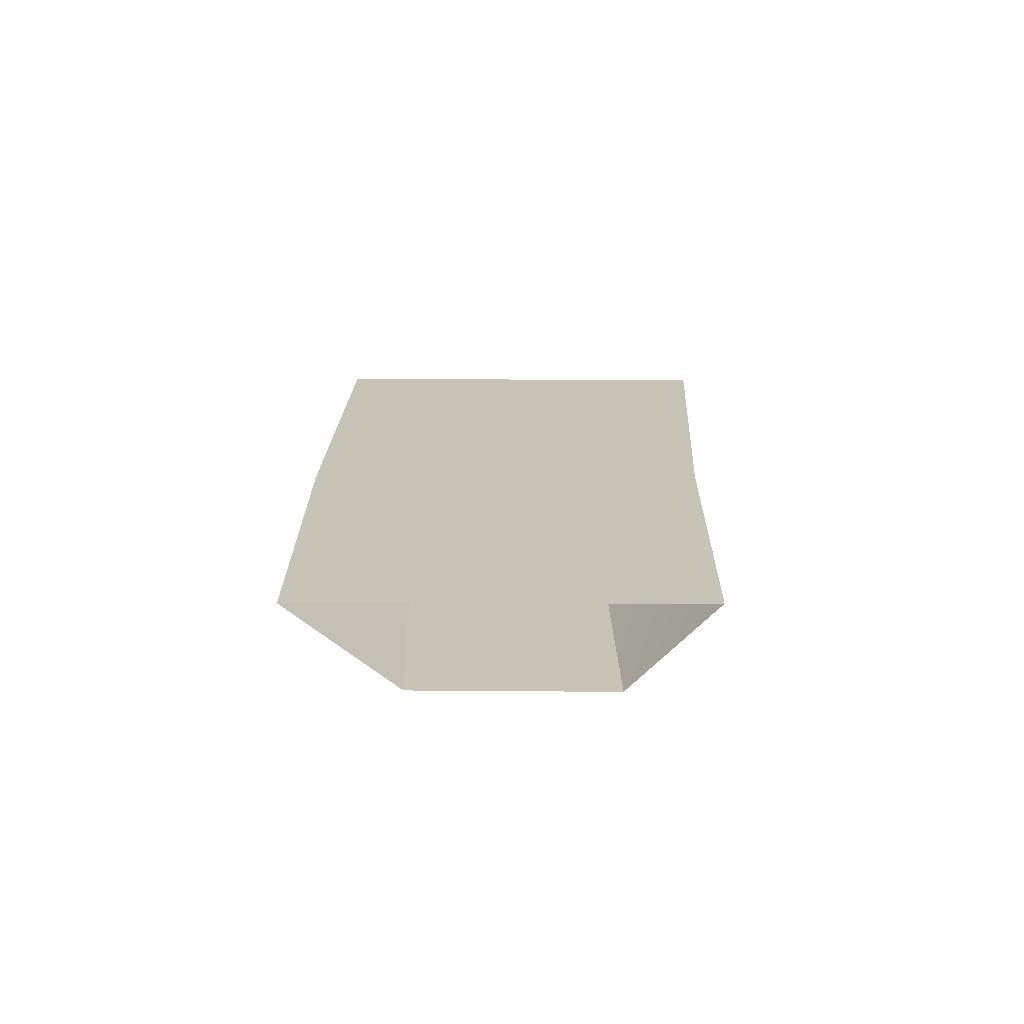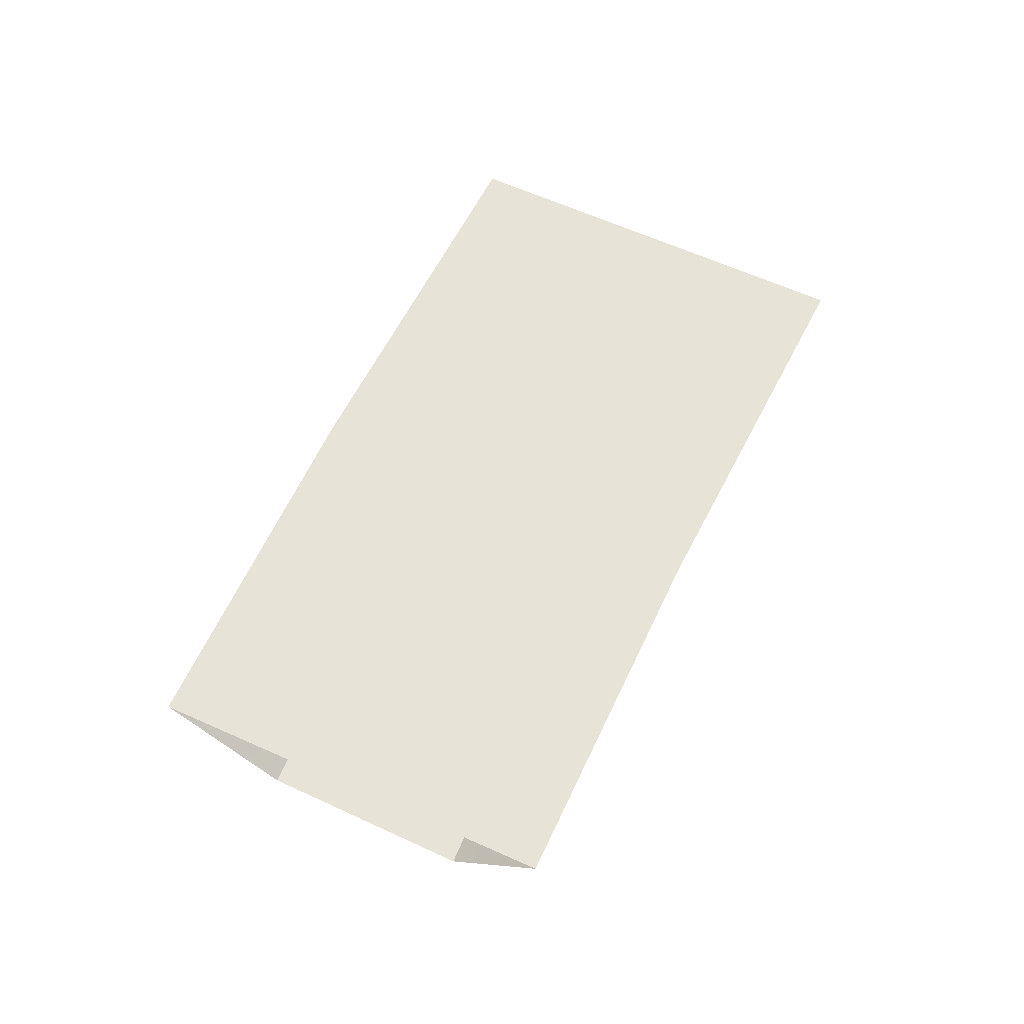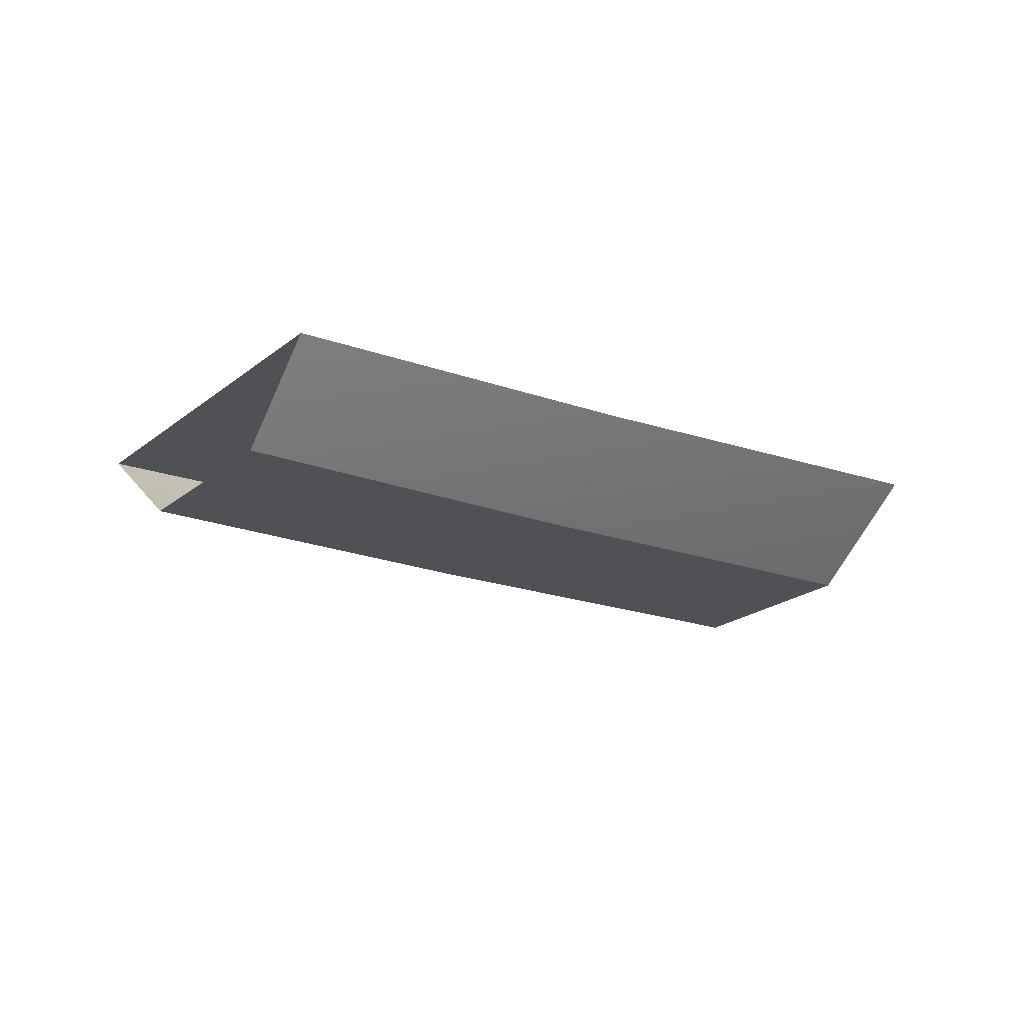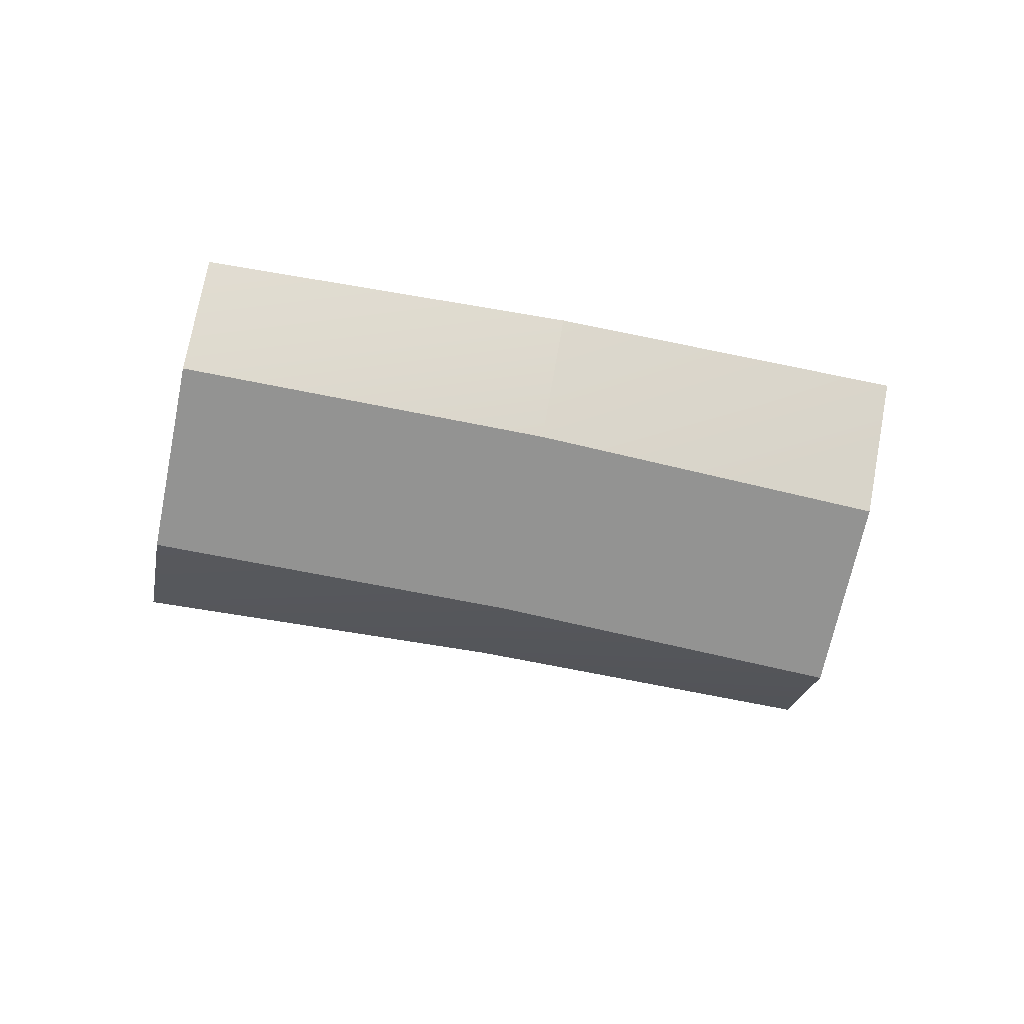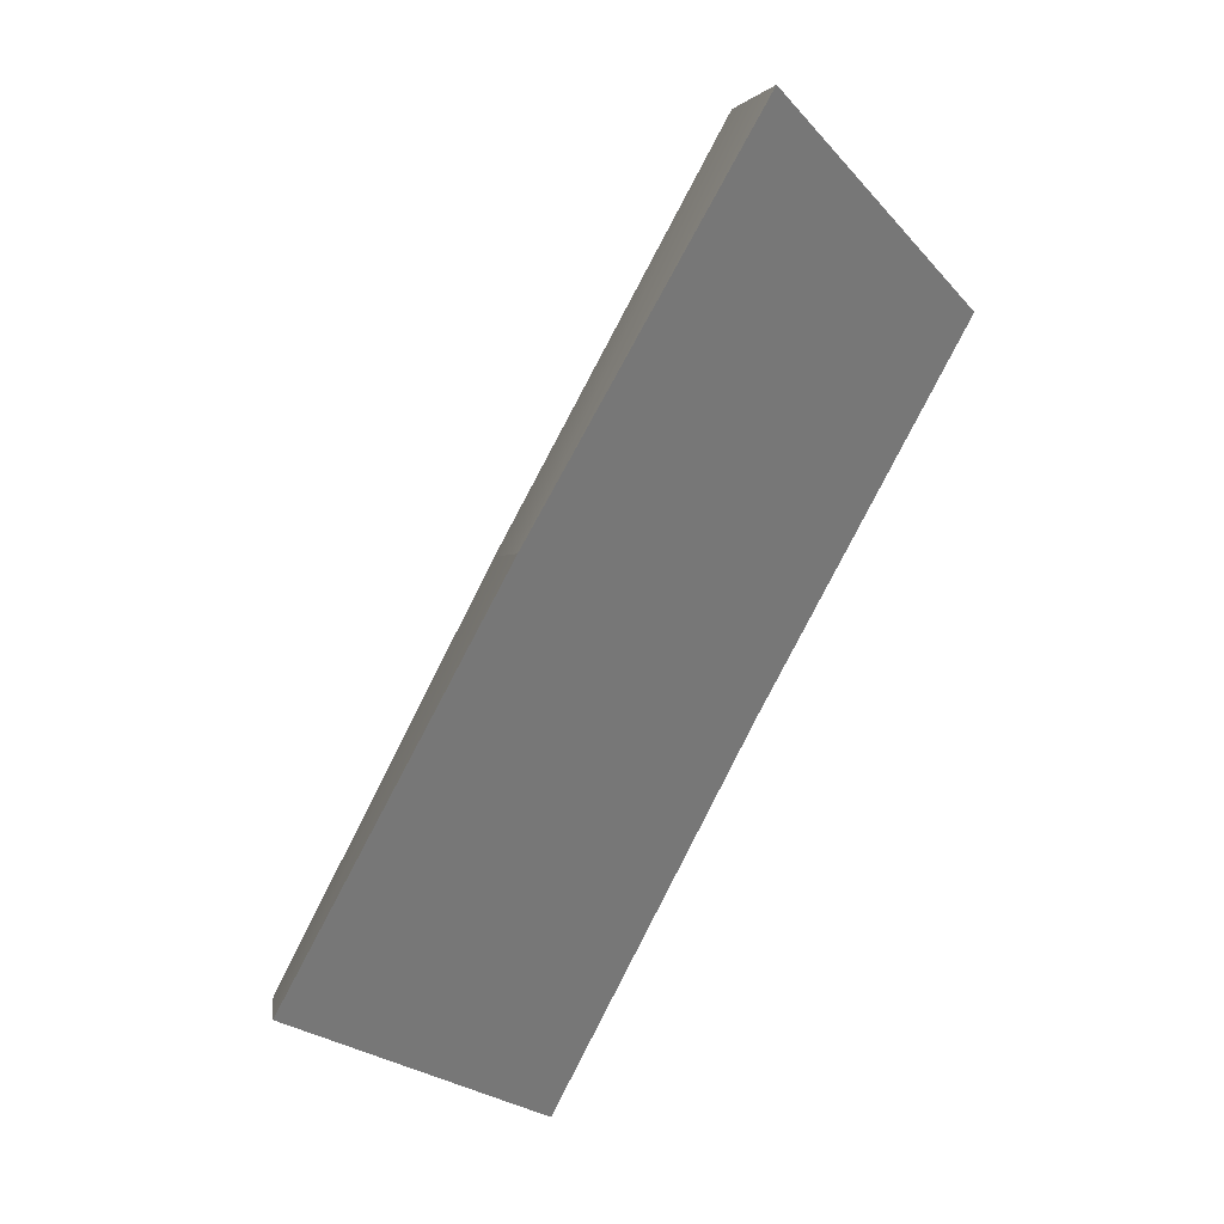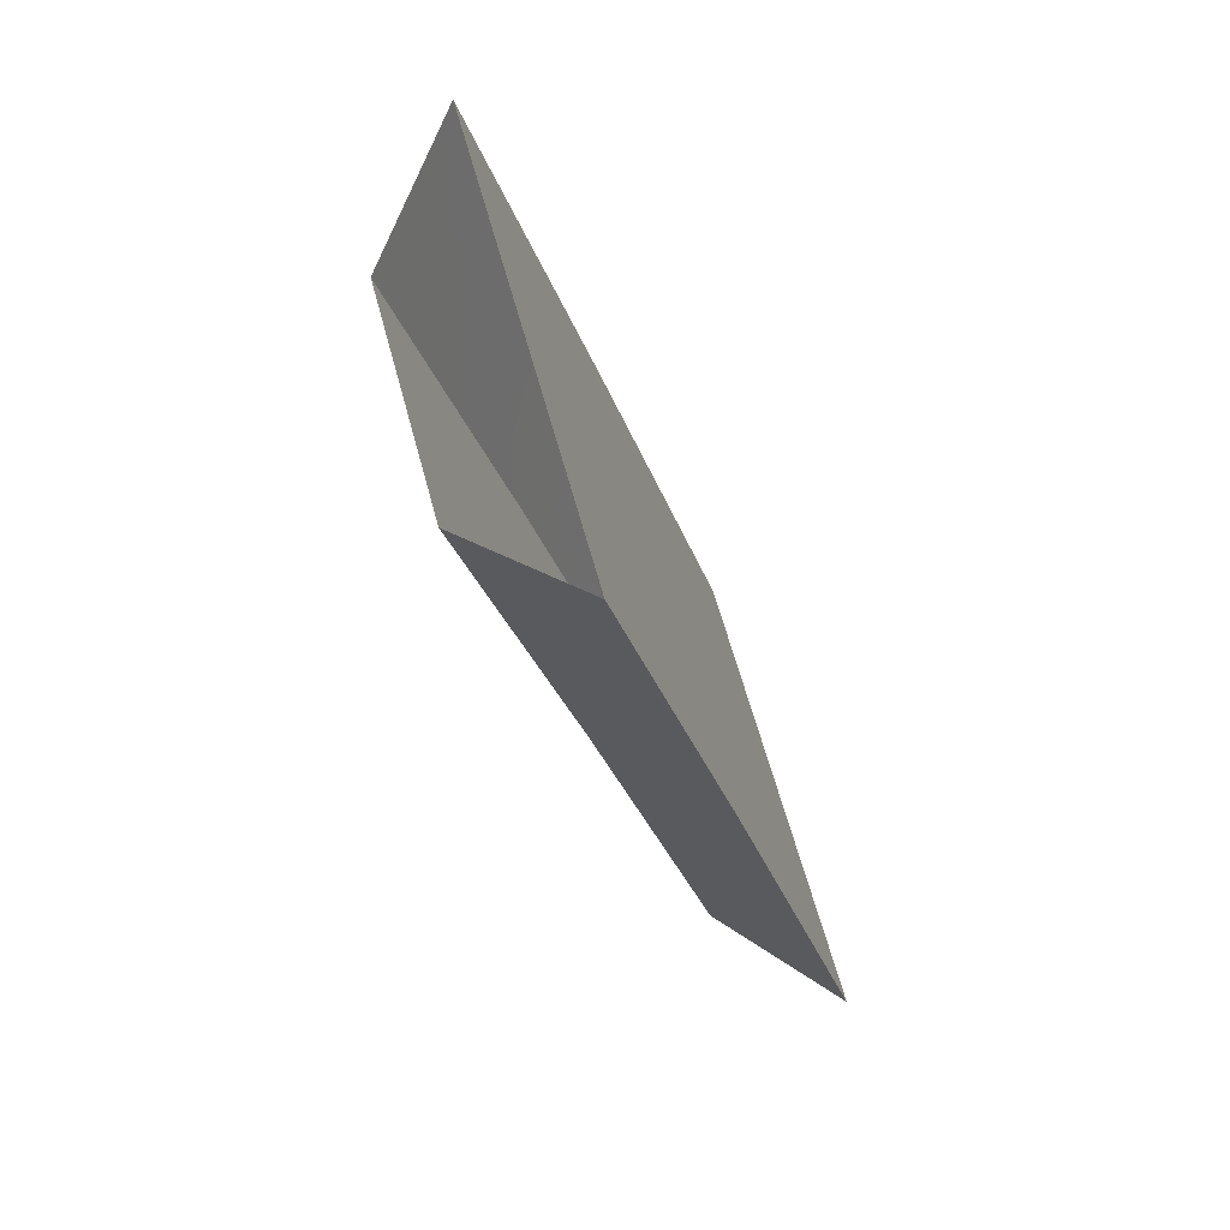
<metadata>
{"format":"obj","ext":"obj","renderer":"f3d","projection":"perspective","resolution":1024,"background":"white","views":[{"elev":19.7,"azim":134.4,"up":"+Y"},{"elev":61.9,"azim":158.9,"up":"+Y"},{"elev":-19.7,"azim":-170.1,"up":"+Y"},{"elev":-66.7,"azim":32.0,"up":"+Y"},{"elev":33.1,"azim":129.7,"up":"+Z"},{"elev":-72.4,"azim":111.4,"up":"+Z"}]}
</metadata>
<code>
g Box159
v 13.42 11.5 14.83
v -14.11 11.5 -14.18
v 35.04 11.5 -64.59
v 62.58 11.5 -35.57
v -40.56 11.5 66.11
v -68.1 11.5 37.1
v 27.56 28.69 28.97
v 78.31 28.69 -19.84
v 22.5 28.69 -77.13
v -28.25 28.69 -28.32
v -28.02 28.69 78.66
v -83.83 28.69 21.37
v -28.25 28.69 -28.32
v 22.5 28.69 -77.13
v 35.04 11.5 -64.59
v -14.11 11.5 -14.18
v -83.83 28.69 21.37
v -68.1 11.5 37.1
v 27.56 28.69 28.97
v -28.02 28.69 78.66
v -40.56 11.5 66.11
v 13.42 11.5 14.83
v 78.31 28.69 -19.84
v 27.56 28.69 28.97
v 62.58 11.5 -35.57
f 3 1 2
f 1 3 4
f 2 5 6
f 5 2 1
f 9 7 8
f 7 9 10
f 10 11 7
f 11 10 12
f 15 13 14
f 13 15 16
f 16 17 13
f 17 16 18
f 21 19 20
f 19 21 22
f 22 23 24
f 23 22 25

</code>
